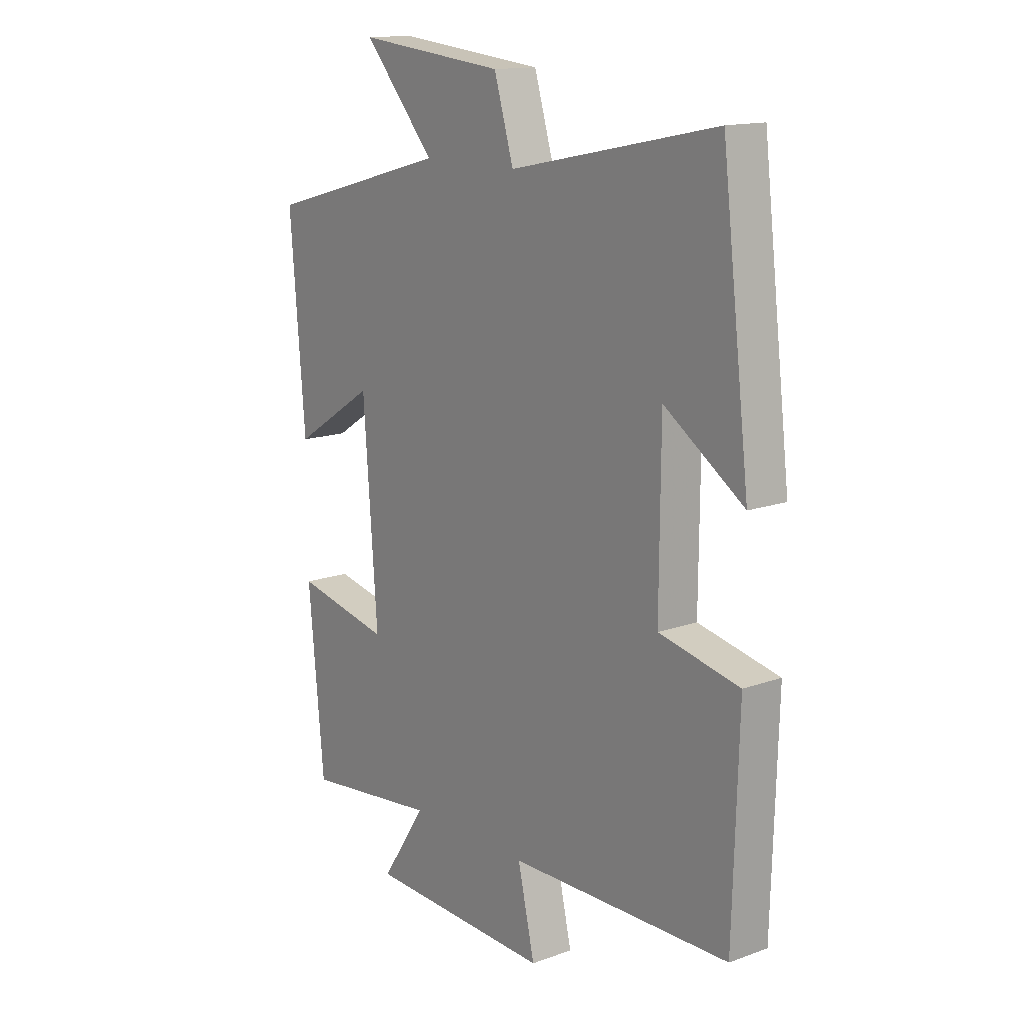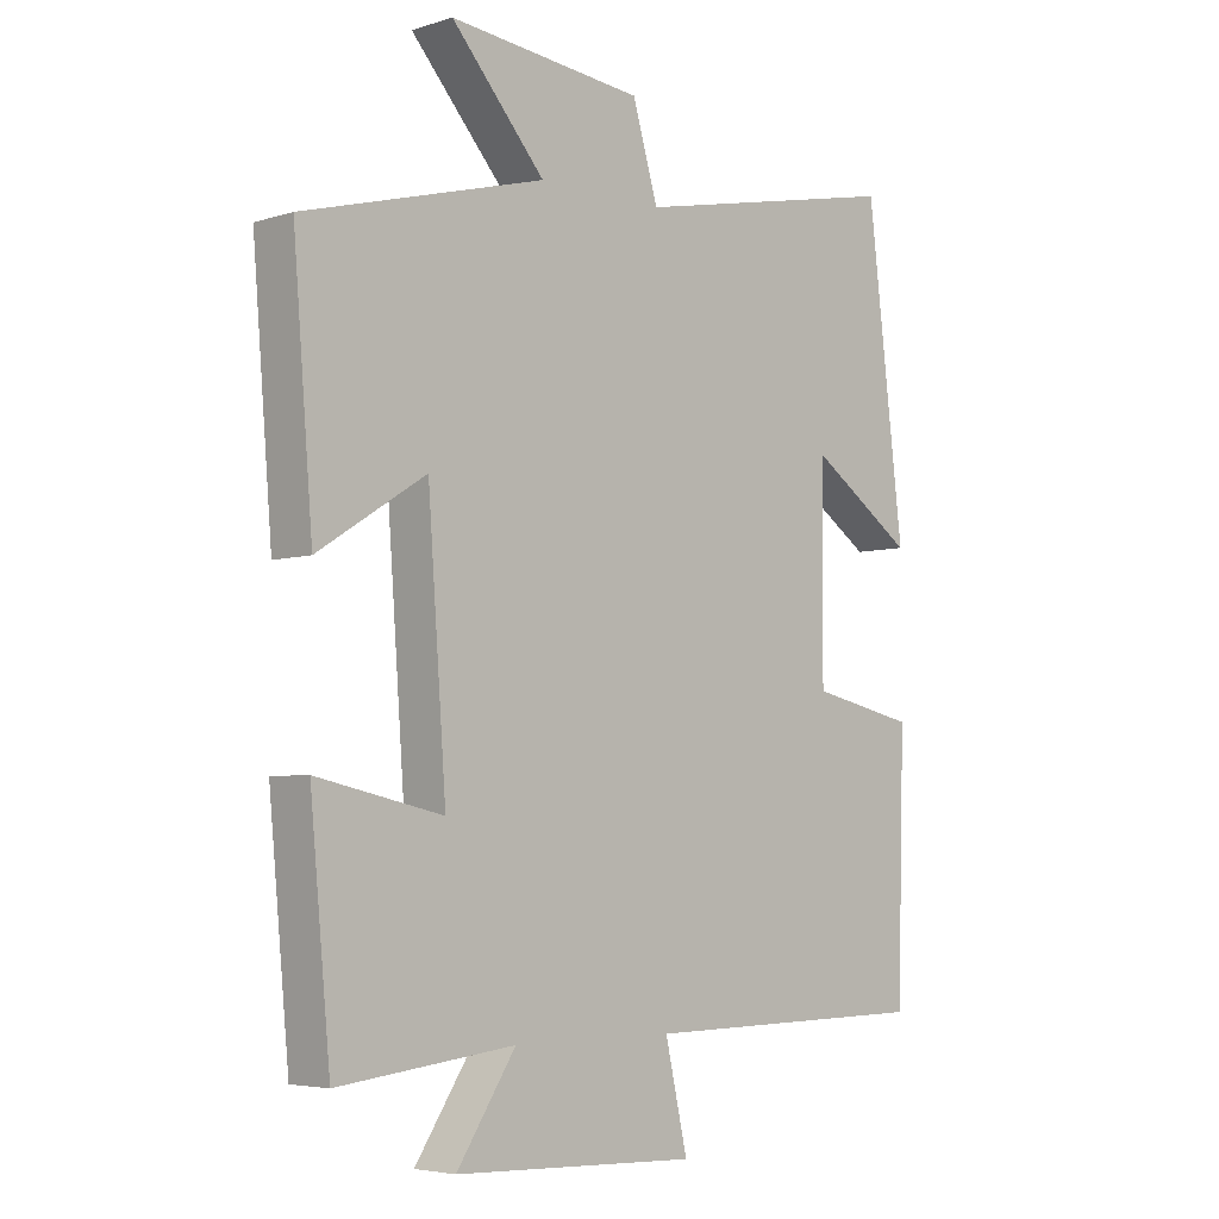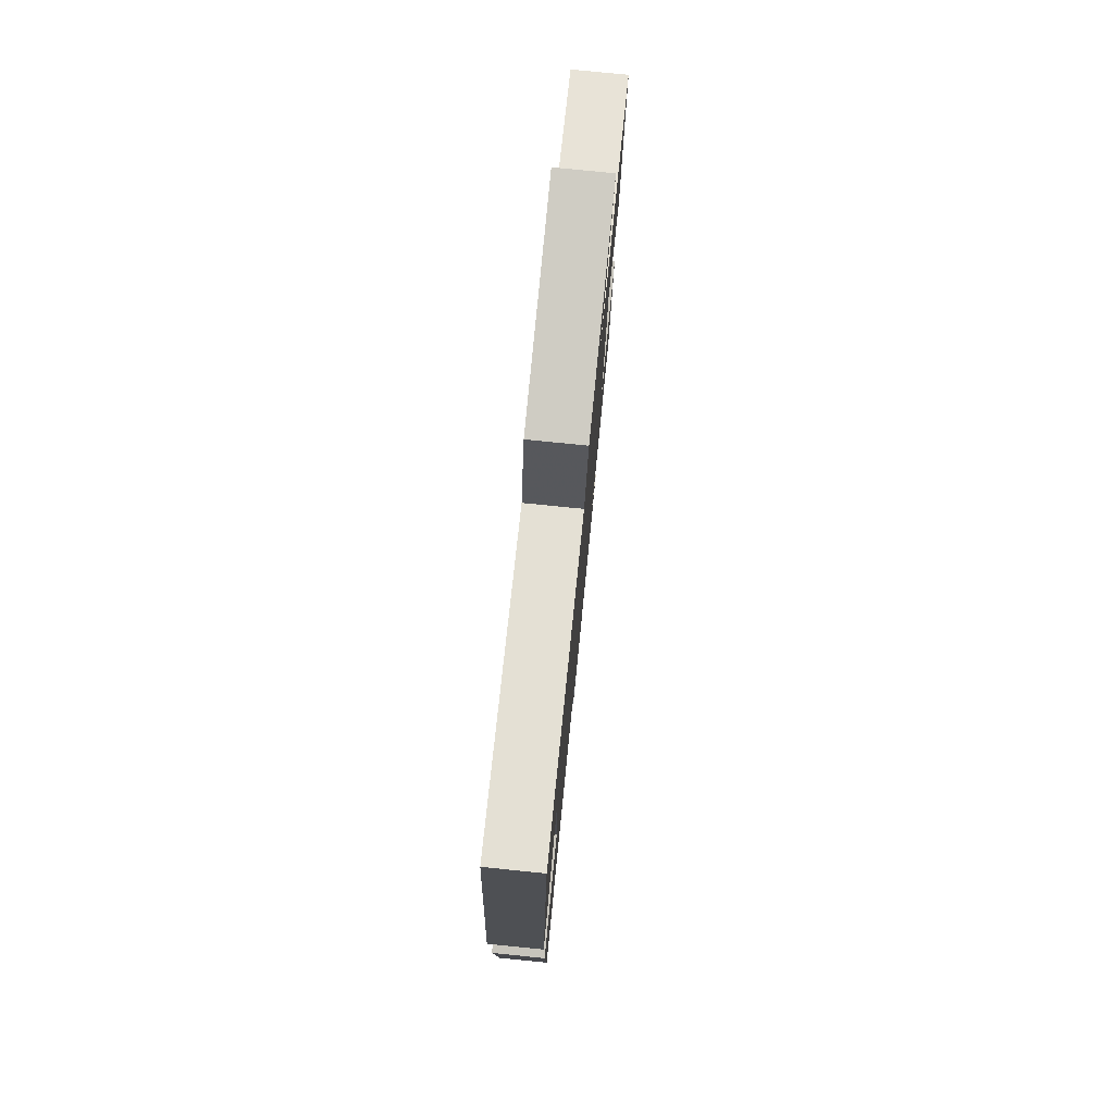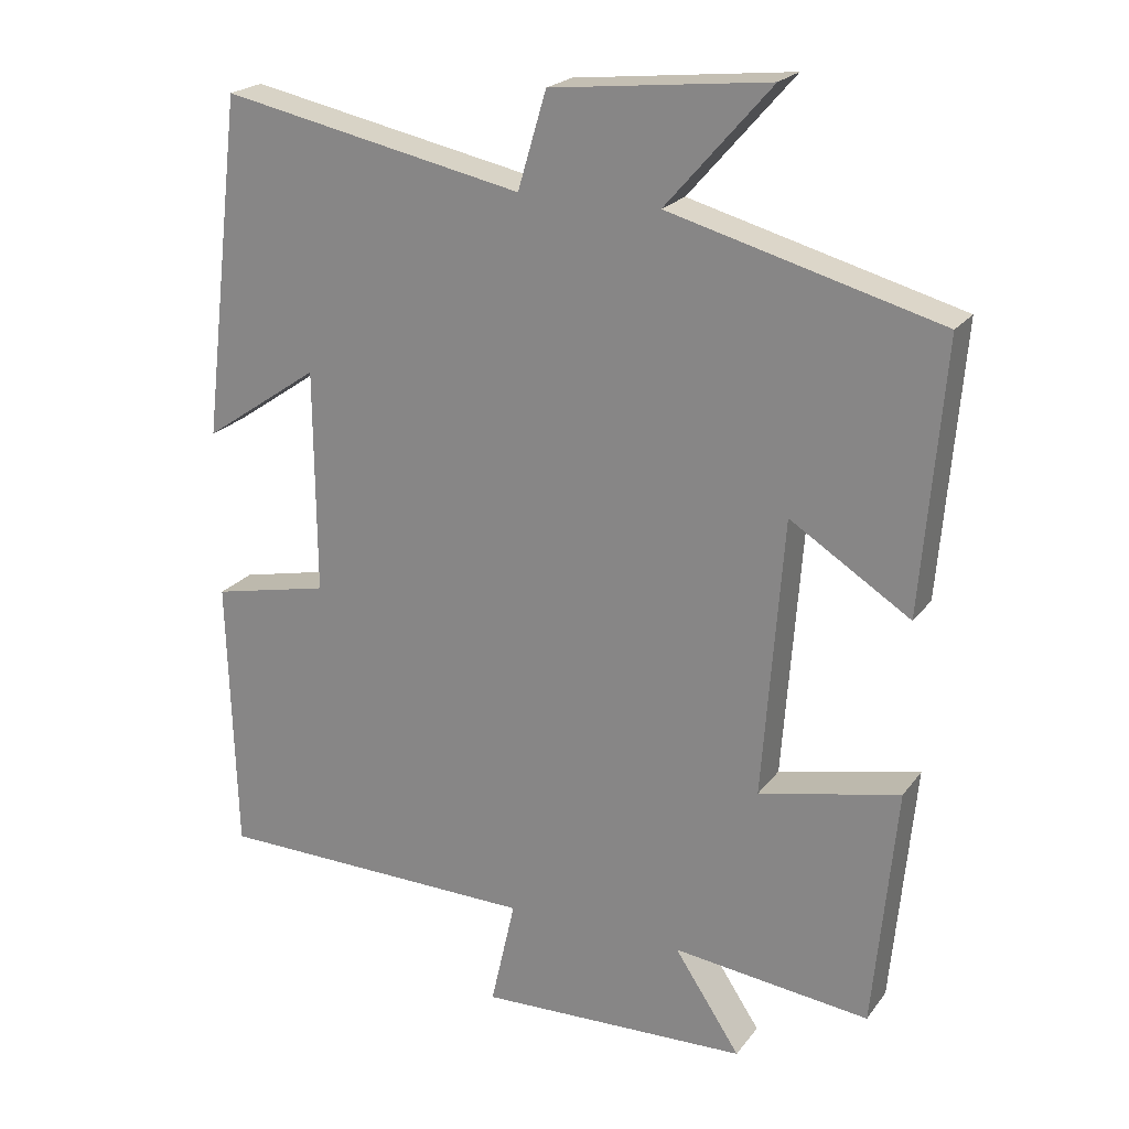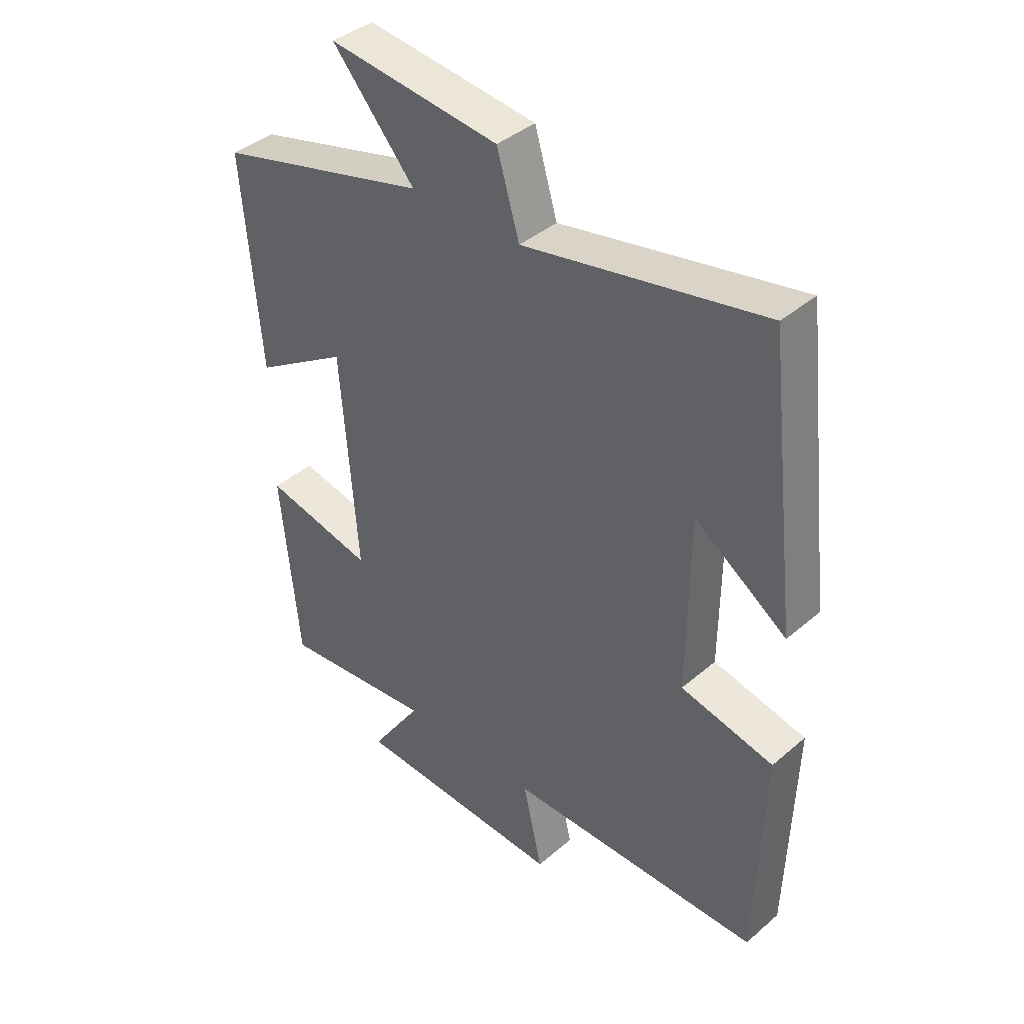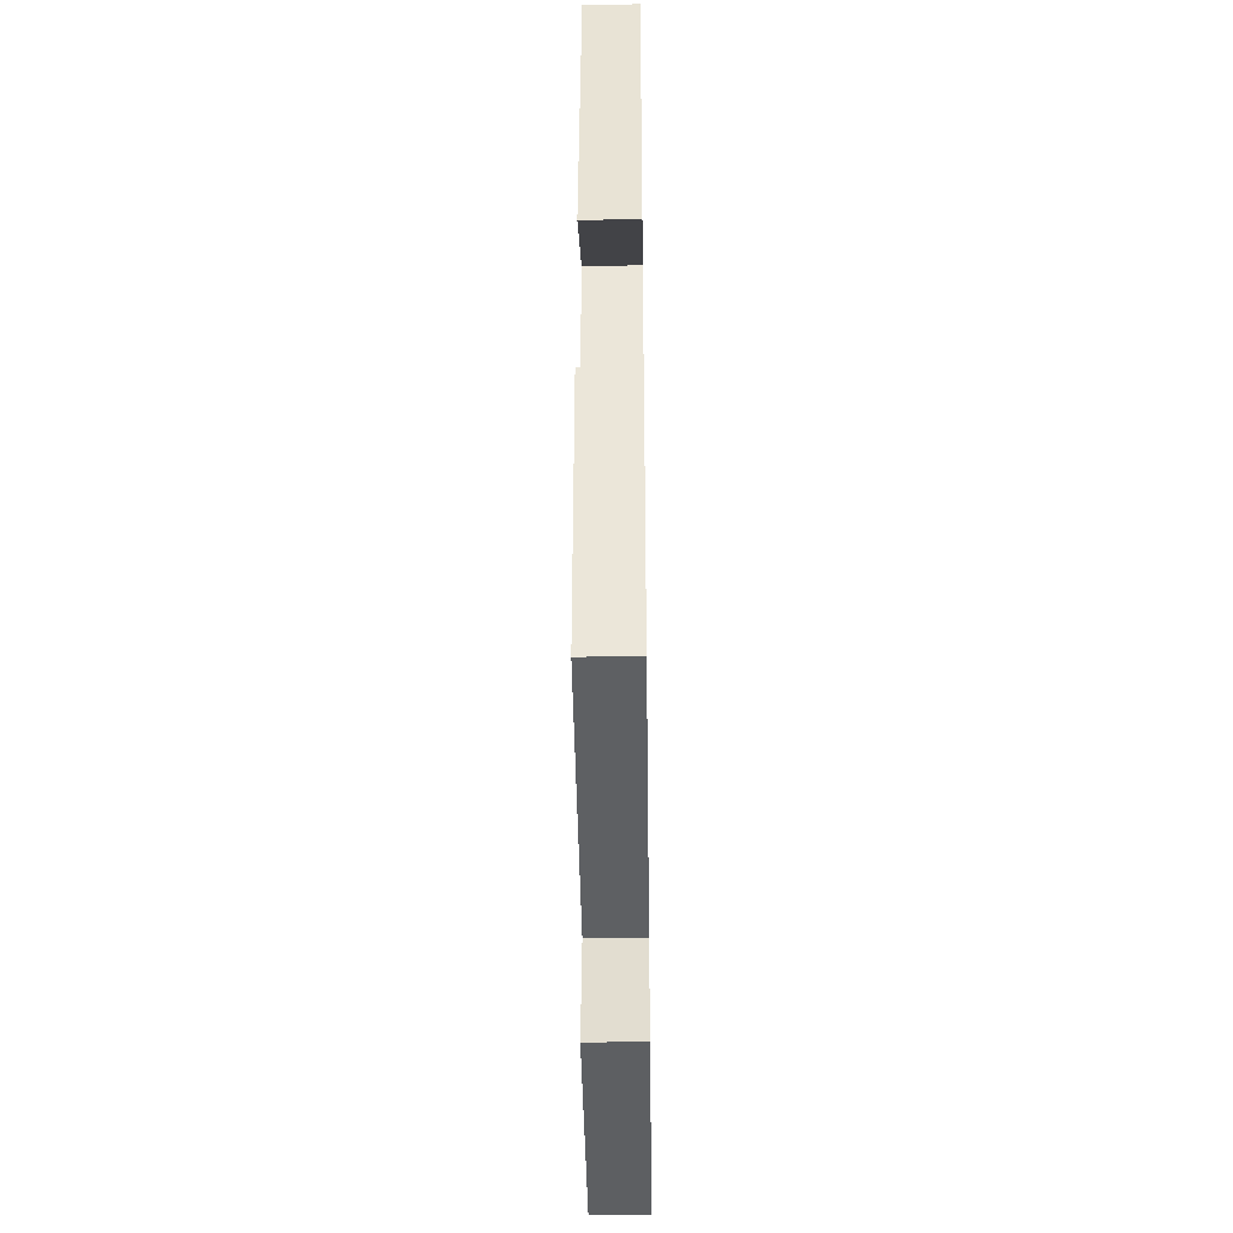
<metadata>
{"format":"obj","ext":"obj","renderer":"f3d","projection":"perspective","resolution":1024,"background":"white","views":[{"elev":14.4,"azim":-128.1,"up":"+Z"},{"elev":-4.9,"azim":134.8,"up":"+Z"},{"elev":78.1,"azim":-84.3,"up":"+Z"},{"elev":21.8,"azim":26.6,"up":"+Z"},{"elev":40.3,"azim":-136.3,"up":"+Z"},{"elev":-41.8,"azim":-89.2,"up":"+Z"}]}
</metadata>
<code>
v -0.489 0.07 -0.494
v -0.5 0.07 -0.114
v -0.339 0.07 -0.079
v -0.341 0.07 0.227
v -0.5 0.07 0.118
v -0.444 0.07 0.585
v -0.031 0.07 0.5
v 0.008 0.07 0.631
v 0.304 0.07 0.663
v 0.161 0.07 0.5
v 0.53 0.07 0.4
v 0.5 0.07 0.033
v 0.336 0.07 0.137
v 0.308 0.07 -0.243
v 0.5 0.07 -0.201
v 0.469 0.07 -0.531
v 0.2 0.07 -0.5
v 0.29 0.07 -0.636
v -0.08 0.07 -0.65
v -0.046 0.07 -0.5
v -0.489 0 -0.494
v -0.5 0 -0.114
v -0.339 0 -0.079
v -0.341 0 0.227
v -0.5 0 0.118
v -0.444 0 0.585
v -0.031 0 0.5
v 0.008 0 0.631
v 0.304 0 0.663
v 0.161 0 0.5
v 0.53 0 0.4
v 0.5 0 0.033
v 0.336 0 0.137
v 0.308 0 -0.243
v 0.5 0 -0.201
v 0.469 0 -0.531
v 0.2 0 -0.5
v 0.29 0 -0.636
v -0.08 0 -0.65
v -0.046 0 -0.5
f 17 18 19 20
f 1 2 3
f 20 1 3
f 17 20 3
f 14 15 16 17
f 17 3 4
f 14 17 4
f 13 14 4
f 10 11 12 13
f 10 13 4
f 7 8 9 10
f 7 10 4
f 4 5 6 7
f 40 39 38 37
f 23 22 21
f 23 21 40
f 23 40 37
f 37 36 35 34
f 24 23 37
f 24 37 34
f 24 34 33
f 33 32 31 30
f 24 33 30
f 30 29 28 27
f 24 30 27
f 27 26 25 24
f 1 21 22 2
f 2 22 23 3
f 3 23 24 4
f 4 24 25 5
f 5 25 26 6
f 6 26 27 7
f 7 27 28 8
f 8 28 29 9
f 9 29 30 10
f 10 30 31 11
f 11 31 32 12
f 12 32 33 13
f 13 33 34 14
f 14 34 35 15
f 15 35 36 16
f 16 36 37 17
f 17 37 38 18
f 18 38 39 19
f 19 39 40 20
f 20 40 21 1

</code>
